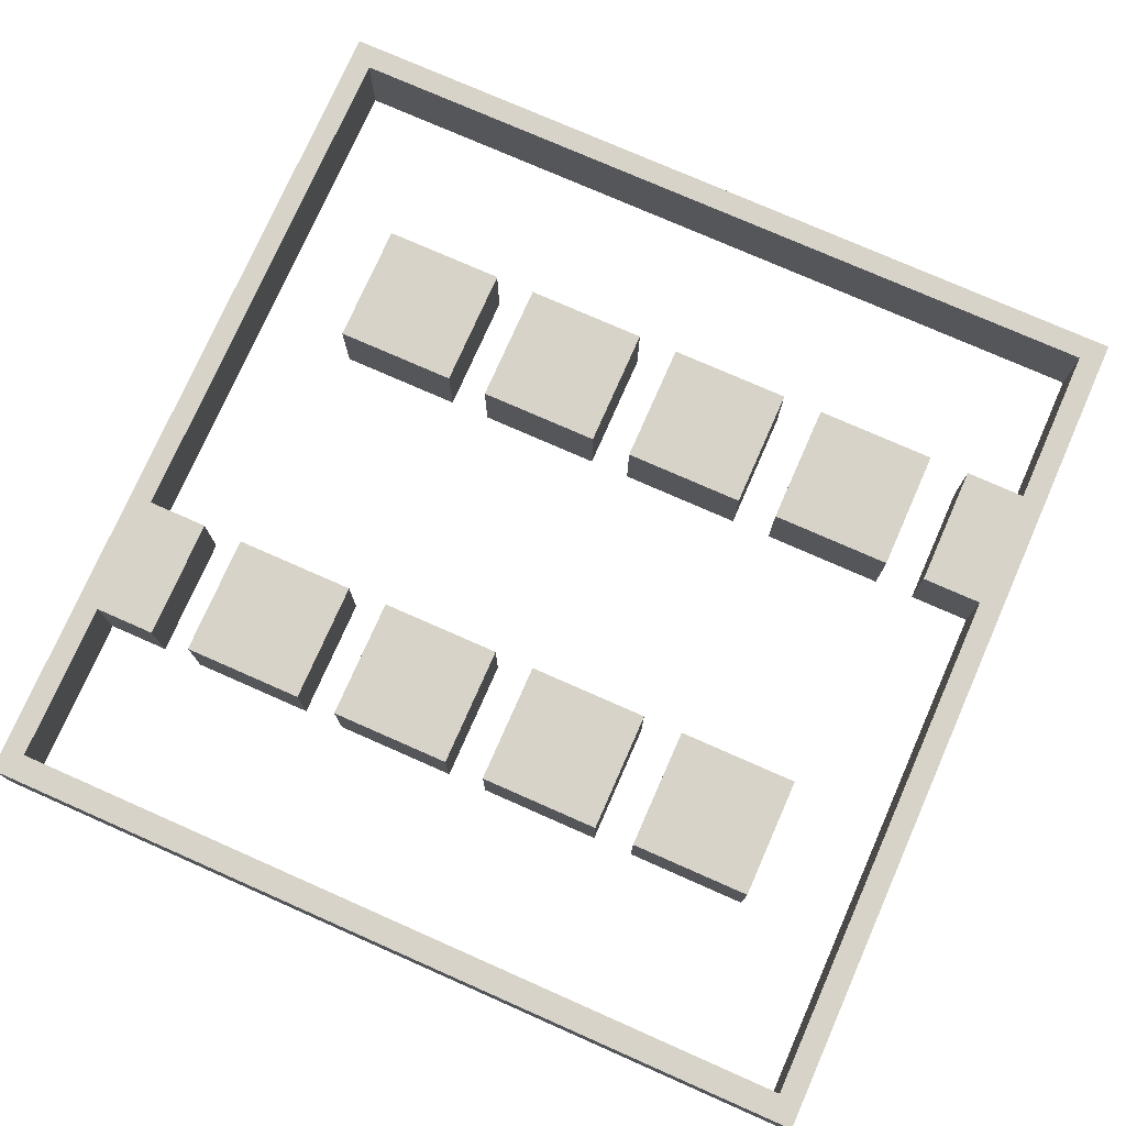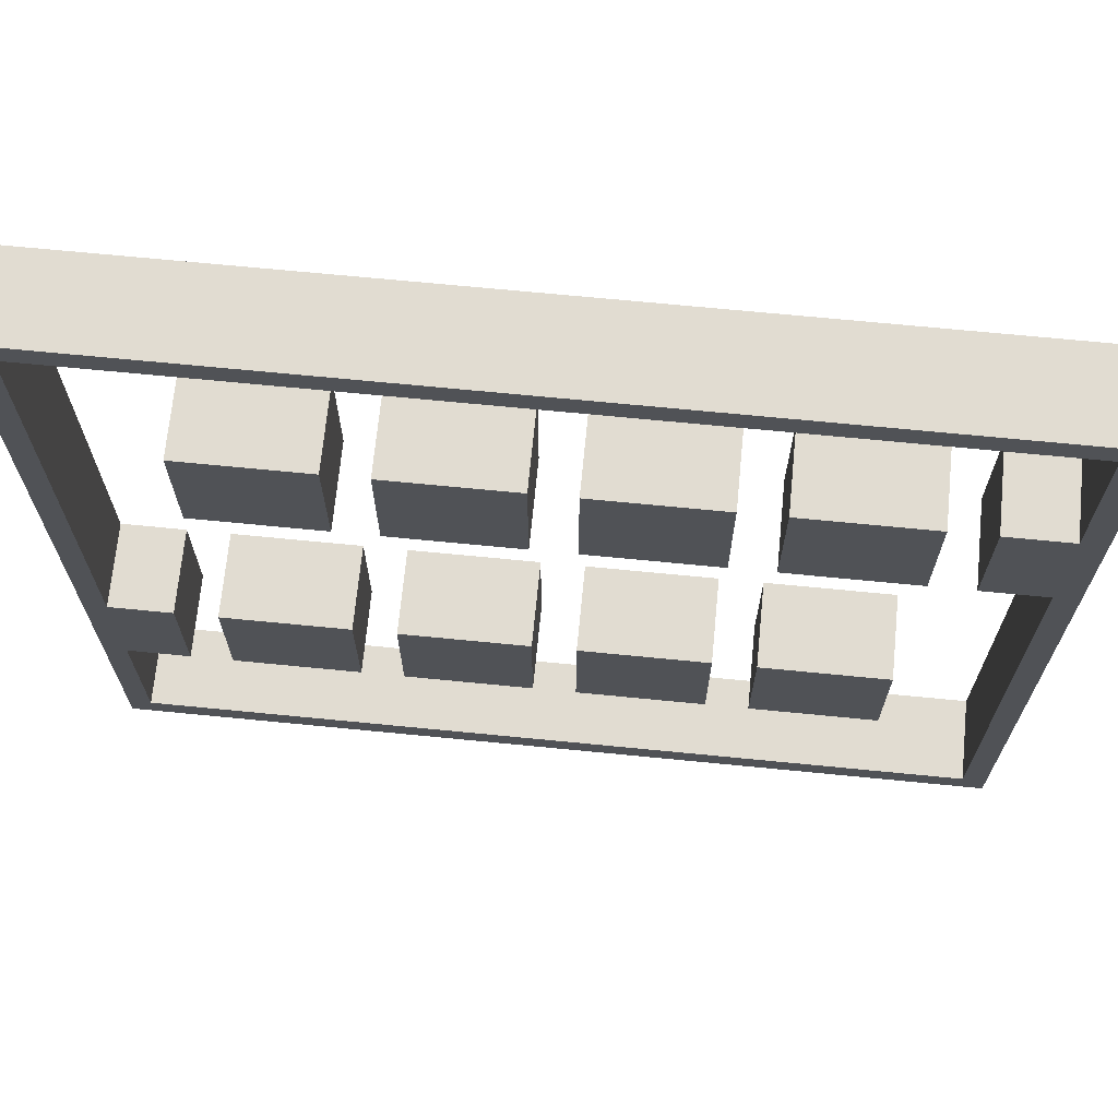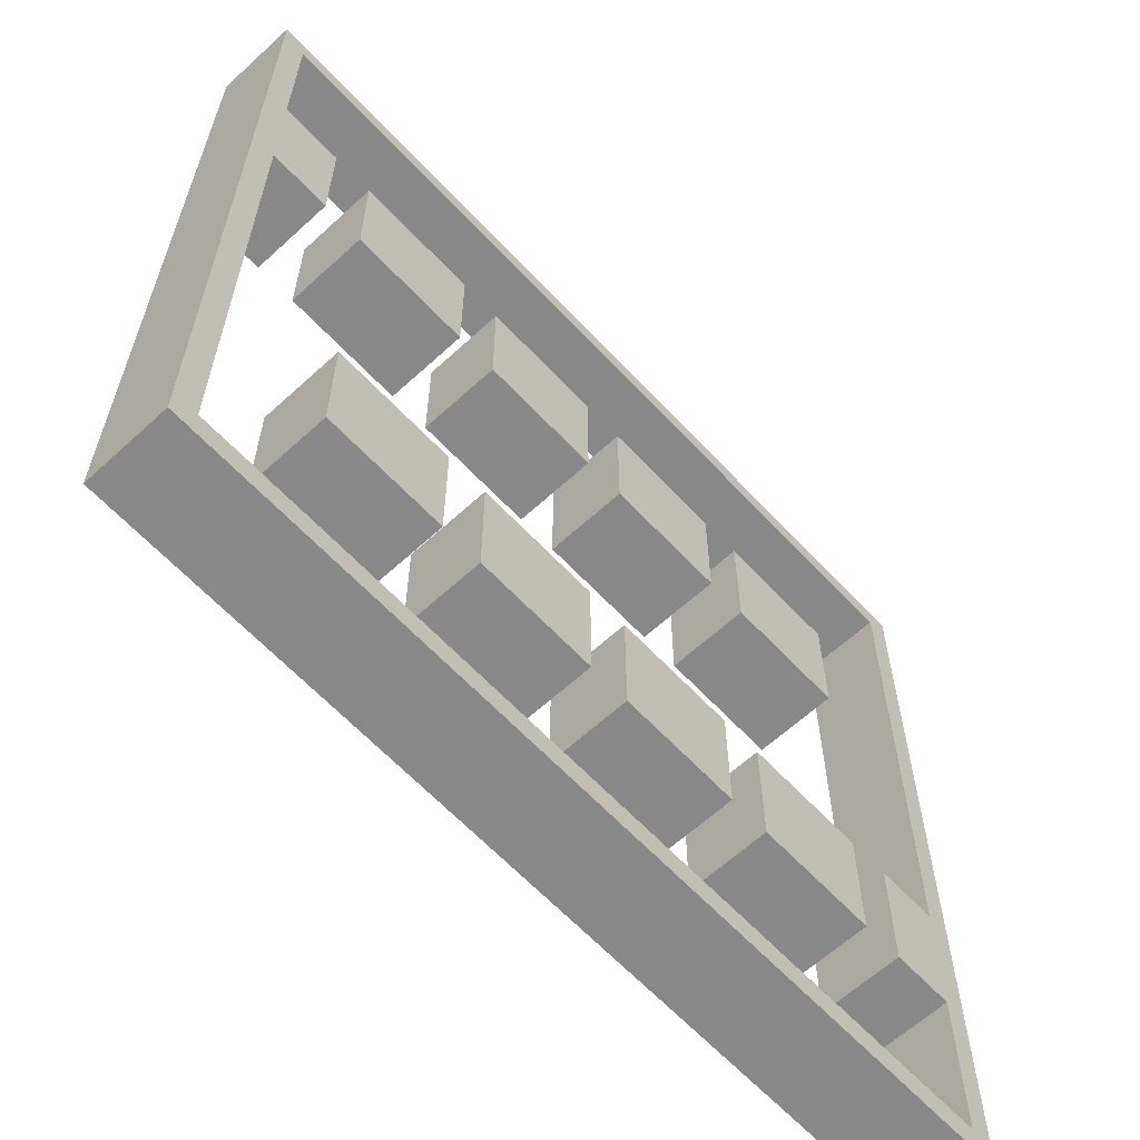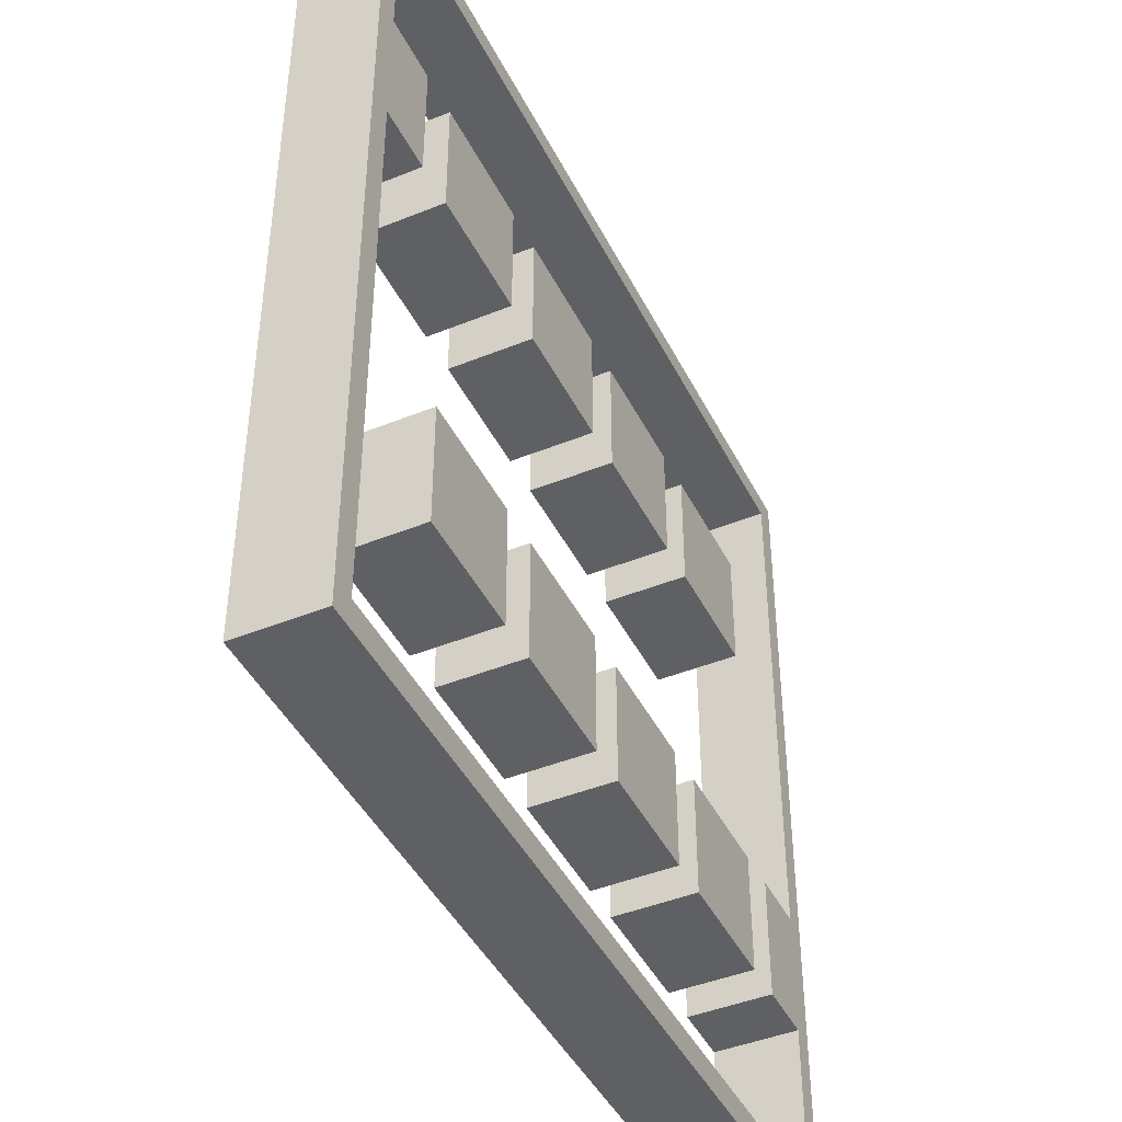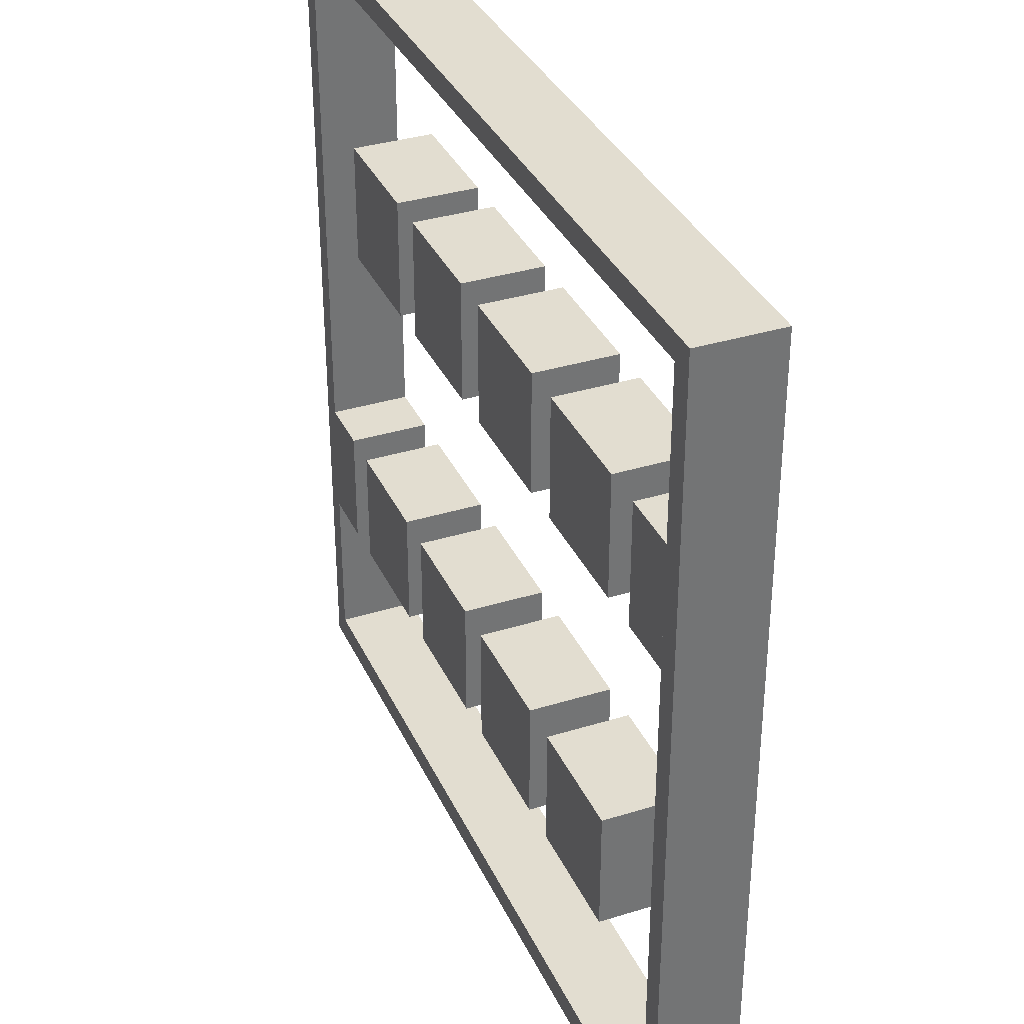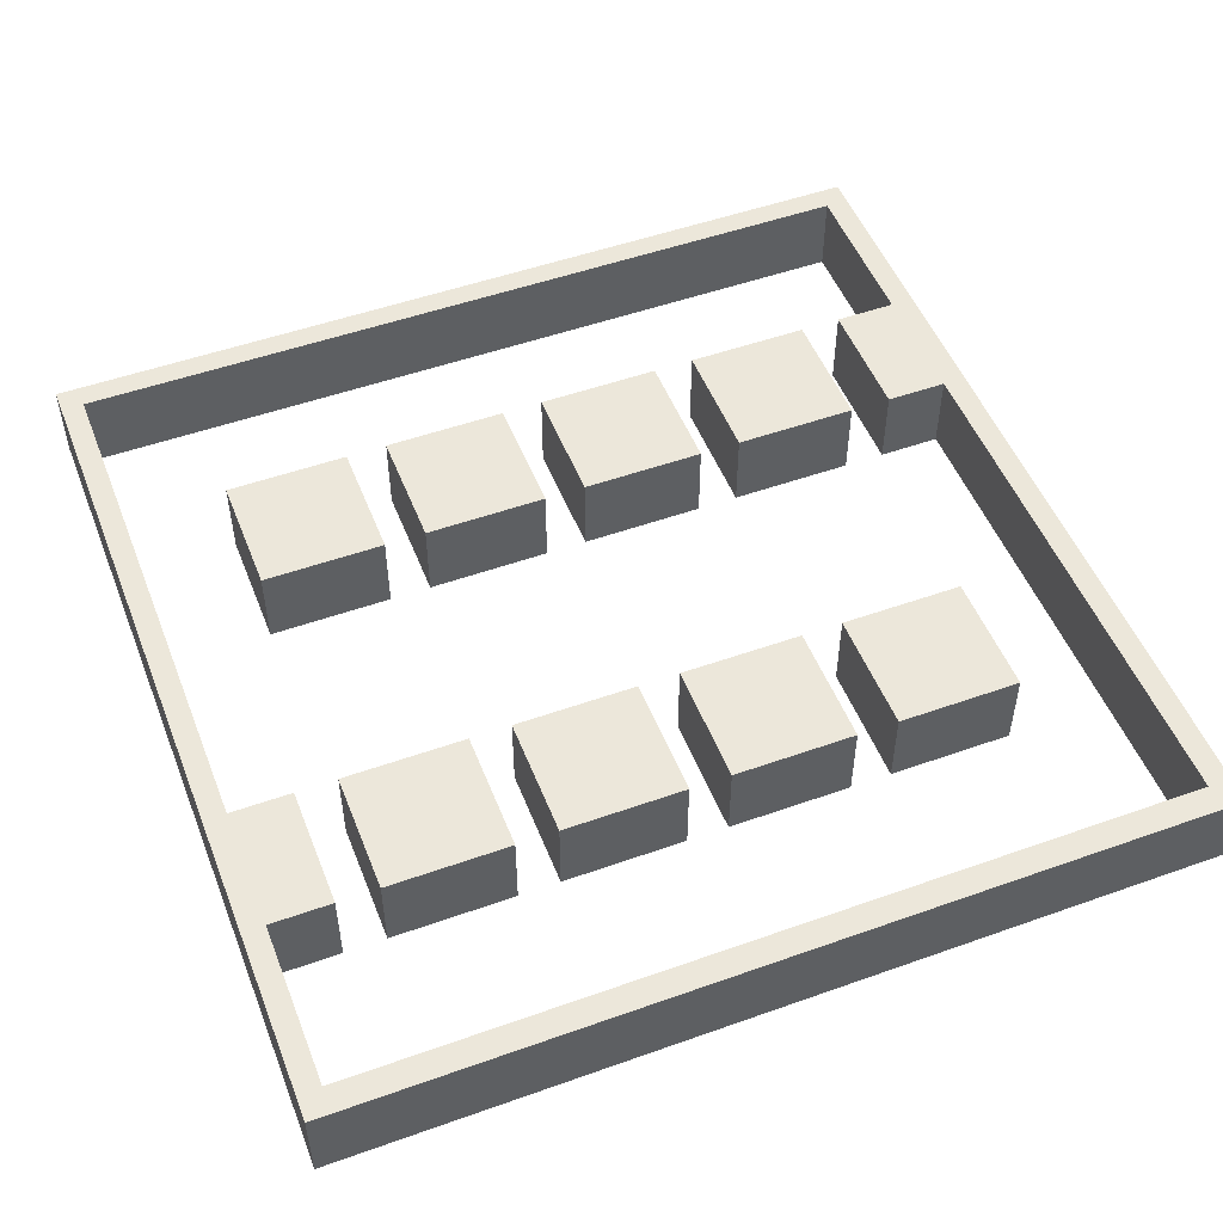
<metadata>
{"format":"obj","ext":"obj","renderer":"f3d","projection":"perspective","resolution":1024,"background":"white","views":[{"elev":76.2,"azim":23.8,"up":"+Z"},{"elev":69.3,"azim":5.6,"up":"+Y"},{"elev":-62.7,"azim":132.9,"up":"+Y"},{"elev":-44.0,"azim":115.4,"up":"+Y"},{"elev":35.1,"azim":67.6,"up":"+Y"},{"elev":51.0,"azim":-21.2,"up":"+Z"}]}
</metadata>
<code>
g Mesh1 Mesh2 iLQG_TRO_Task1_Pole1x1_obj Model
v -0.55 20.58 7.879e-15
v -0.55 -0.64 -2.45e-16
v -0.55 -0.64 2
v -0.55 20.58 2
f 1 2 3 4
v 0 20 7.657e-15
f 1 5 2
v 20.57 20.58 7.879e-15
f 5 1 6
v 20.57 20.58 2
f 6 1 4 7
v 0 20 2
f 4 8 7
v 0 -7.219e-16 2
f 8 4 9
f 3 9 4
v 20.57 -0.64 2
f 9 3 10
v 20.57 -0.64 -2.45e-16
f 2 11 10 3
v 0 0 -0
f 2 12 11
f 12 2 5
f 12 5 8 9
v 20 20 7.657e-15
v 20 20 2
f 5 13 14 8
f 5 6 13
v 20 0 -0
f 13 6 15
f 11 15 6
f 11 12 15
v 20 -7.219e-16 2
f 15 12 9 16
f 9 10 16
f 16 10 14
f 7 14 10
f 7 8 14
f 11 6 7 10
f 13 15 16 14
g Mesh23 Group1 Model
v 0 4 -0
v 1.5 4 -0
v 1.5 4 2
v 0 4 2
f 17 18 19 20
v 0 7 -0
v 1.5 7 -0
f 18 17 21 22
v 0 7 2
f 21 17 20 23
v 1.5 7 2
f 20 19 24 23
f 18 22 24 19
f 22 21 23 24
g Mesh3 Group2 Model
v 2.5 4 -0
v 5.5 4 -0
v 5.5 4 2
v 2.5 4 2
f 25 26 27 28
v 2.5 7 -0
v 5.5 7 -0
f 26 25 29 30
v 2.5 7 2
f 29 25 28 31
v 5.5 7 2
f 28 27 32 31
f 26 30 32 27
f 30 29 31 32
g Mesh4 Group3 Model
v 6.5 4 -0
v 9.5 4 -0
v 9.5 4 2
v 6.5 4 2
f 33 34 35 36
v 6.5 7 -0
v 9.5 7 -0
f 34 33 37 38
v 6.5 7 2
f 37 33 36 39
v 9.5 7 2
f 36 35 40 39
f 34 38 40 35
f 38 37 39 40
g Mesh5 Group4 Model
v 14.5 4 -0
v 17.5 4 -0
v 17.5 4 2
v 14.5 4 2
f 41 42 43 44
v 14.5 7 -0
v 17.5 7 -0
f 42 41 45 46
v 14.5 7 2
f 45 41 44 47
v 17.5 7 2
f 44 43 48 47
f 42 46 48 43
f 46 45 47 48
g Mesh6 Group5 Model
v 10.5 4 -0
v 13.5 4 -0
v 13.5 4 2
v 10.5 4 2
f 49 50 51 52
v 10.5 7 -0
v 13.5 7 -0
f 50 49 53 54
v 10.5 7 2
f 53 49 52 55
v 13.5 7 2
f 52 51 56 55
f 50 54 56 51
f 54 53 55 56
g Mesh7 Group6 Model
v 18.5 13 -0
v 20 13 -0
v 20 13 2
v 18.5 13 2
f 57 58 59 60
v 18.5 16 -0
v 20 16 -0
f 58 57 61 62
v 18.5 16 2
f 61 57 60 63
v 20 16 2
f 60 59 64 63
f 58 62 64 59
f 62 61 63 64
g Mesh8 Group7 Model
v 2.5 13 -0
v 5.5 13 -0
v 5.5 13 2
v 2.5 13 2
f 65 66 67 68
v 2.5 16 -0
v 5.5 16 -0
f 66 65 69 70
v 2.5 16 2
f 69 65 68 71
v 5.5 16 2
f 68 67 72 71
f 66 70 72 67
f 70 69 71 72
g Mesh9 Group8 Model
v 6.5 13 -0
v 9.5 13 -0
v 9.5 13 2
v 6.5 13 2
f 73 74 75 76
v 6.5 16 -0
v 9.5 16 -0
f 74 73 77 78
v 6.5 16 2
f 77 73 76 79
v 9.5 16 2
f 76 75 80 79
f 74 78 80 75
f 78 77 79 80
g Mesh10 Group9 Model
v 14.5 13 -0
v 17.5 13 -0
v 17.5 13 2
v 14.5 13 2
f 81 82 83 84
v 14.5 16 -0
v 17.5 16 -0
f 82 81 85 86
v 14.5 16 2
f 85 81 84 87
v 17.5 16 2
f 84 83 88 87
f 82 86 88 83
f 86 85 87 88
g Mesh11 Group10 Model
v 10.5 13 -0
v 13.5 13 -0
v 13.5 13 2
v 10.5 13 2
f 89 90 91 92
v 10.5 16 -0
v 13.5 16 -0
f 90 89 93 94
v 10.5 16 2
f 93 89 92 95
v 13.5 16 2
f 92 91 96 95
f 90 94 96 91
f 94 93 95 96

</code>
